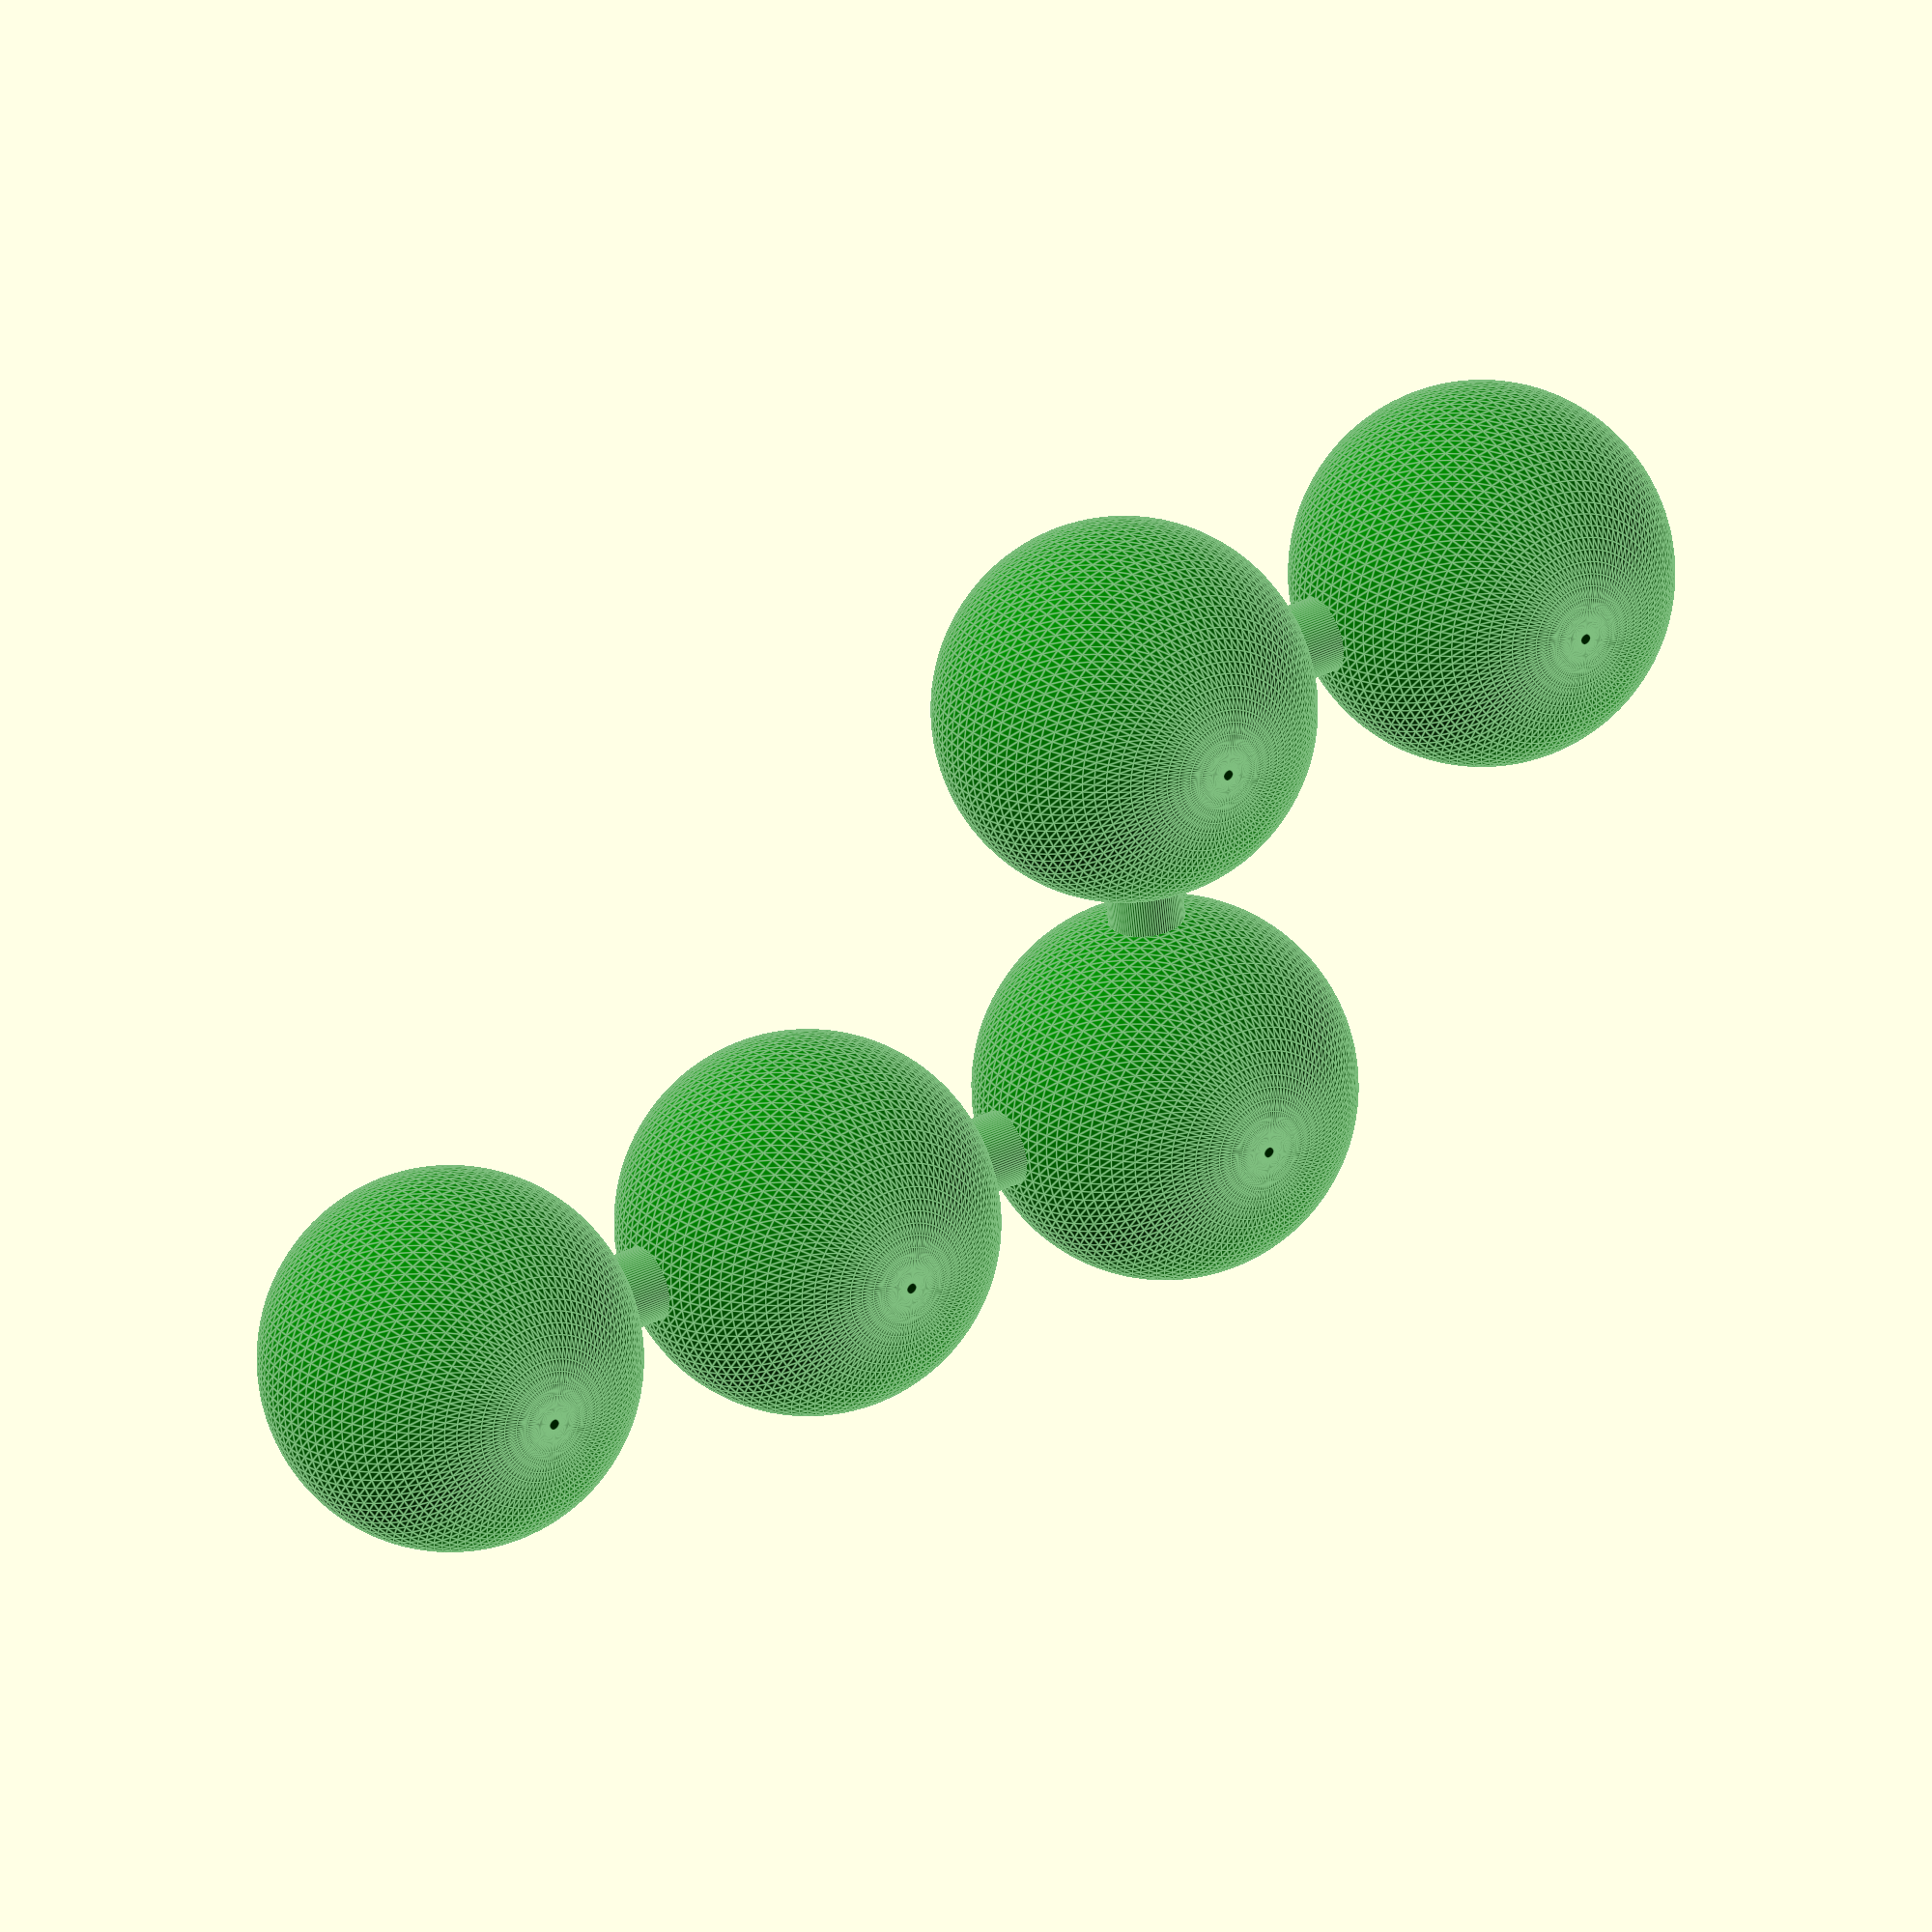
<openscad>
/* Piece 6
     OO
   OOO
*/ 

$fn = 100; //Set Resolution 

sphereRadius = 5; //Sphere Center = True 
sphereGap = 1; 
rodLength = (sphereRadius*2) + sphereGap; //Rod Center = False 
rodRadius = 1;
pieceColor = "Green";

module piece6(){
//rods
translate([0,-rodLength,0]) rotate([0,90,0])cylinder(h=rodLength, r=rodRadius, center = false); 
translate([rodLength,-rodLength,0]) rotate([0,90,0])cylinder(h=rodLength, r=rodRadius, center = false); 
translate([(rodLength*2),0,0]) rotate([90,0,0])cylinder(h=rodLength, r=rodRadius, center = false);
translate([(rodLength*2),0,0]) rotate([0,90,0])cylinder(h=rodLength, r=rodRadius, center = false); 

//spheres 
translate([0,-rodLength,0]) sphere(r=sphereRadius, center = true); 
translate([rodLength,-rodLength,0]) sphere(r=sphereRadius, center = true); 
translate([(rodLength*2),-rodLength,0]) sphere(r=sphereRadius, center = true); 
translate([(rodLength*2),0,0]) sphere(r=sphereRadius, center = true); 
translate([(rodLength*3),0,0]) sphere(r=sphereRadius, center = true); 
}

color(pieceColor) piece6(); 
</openscad>
<views>
elev=336.2 azim=353.5 roll=327.5 proj=o view=edges
</views>
